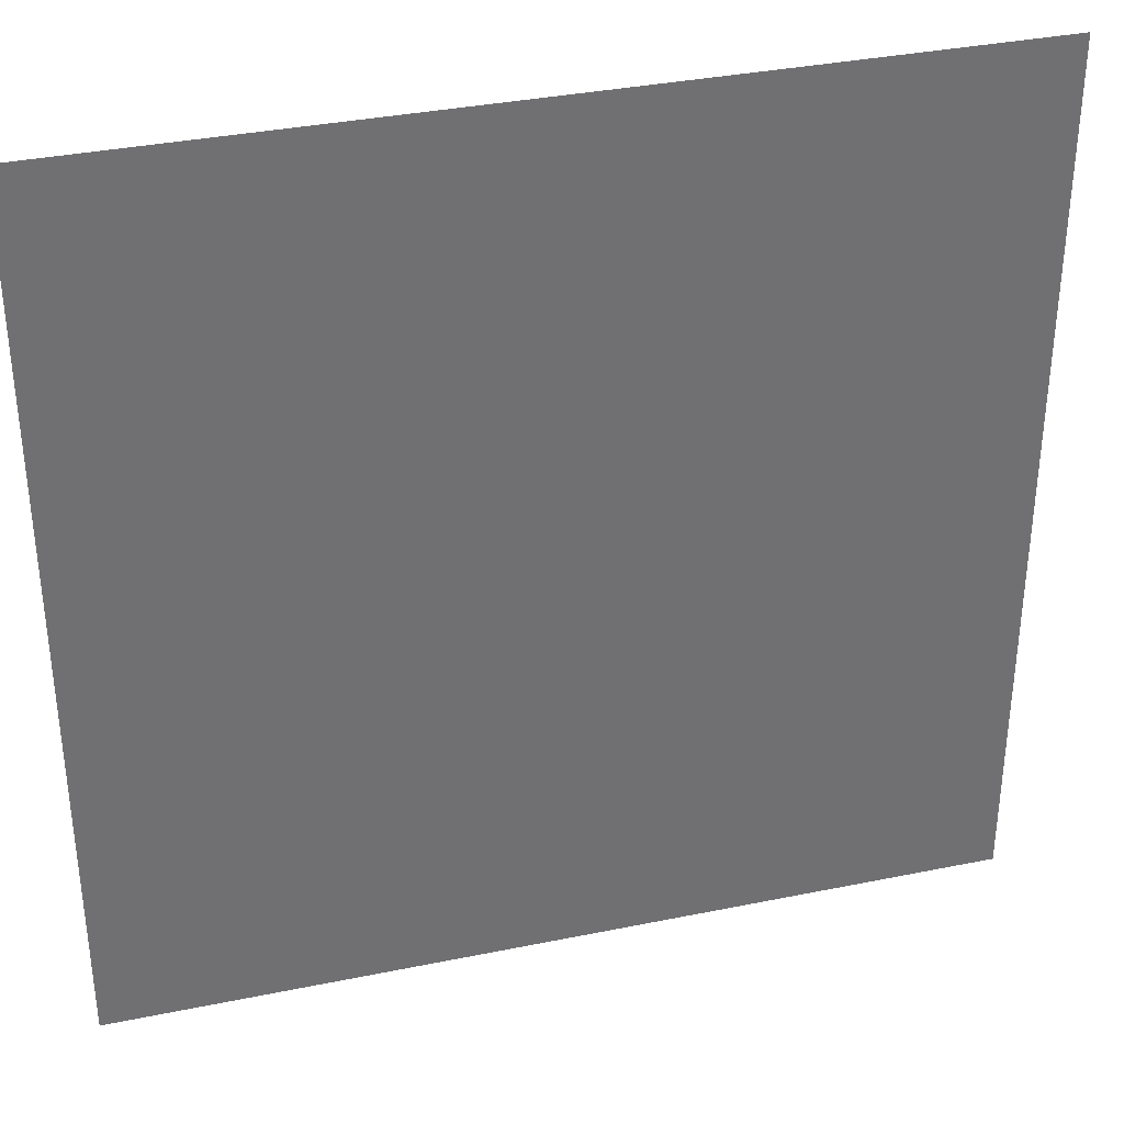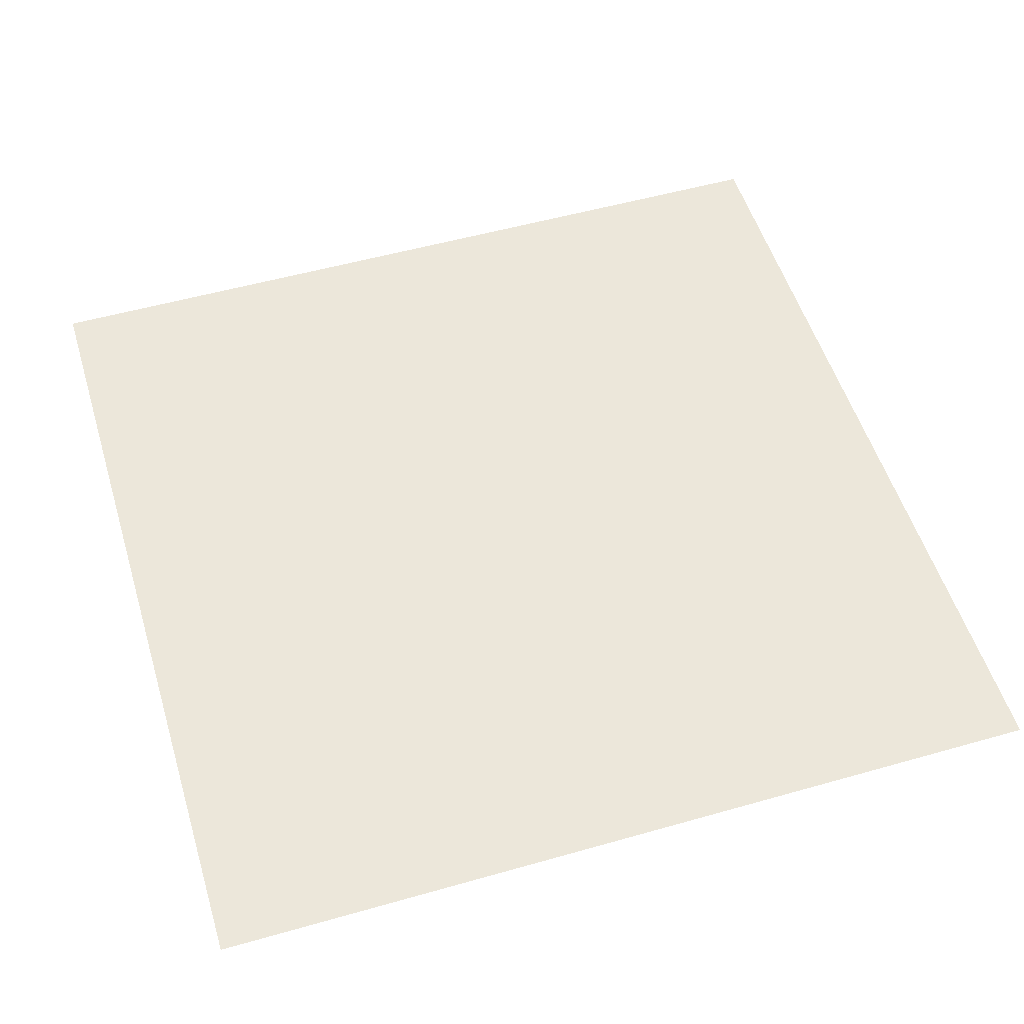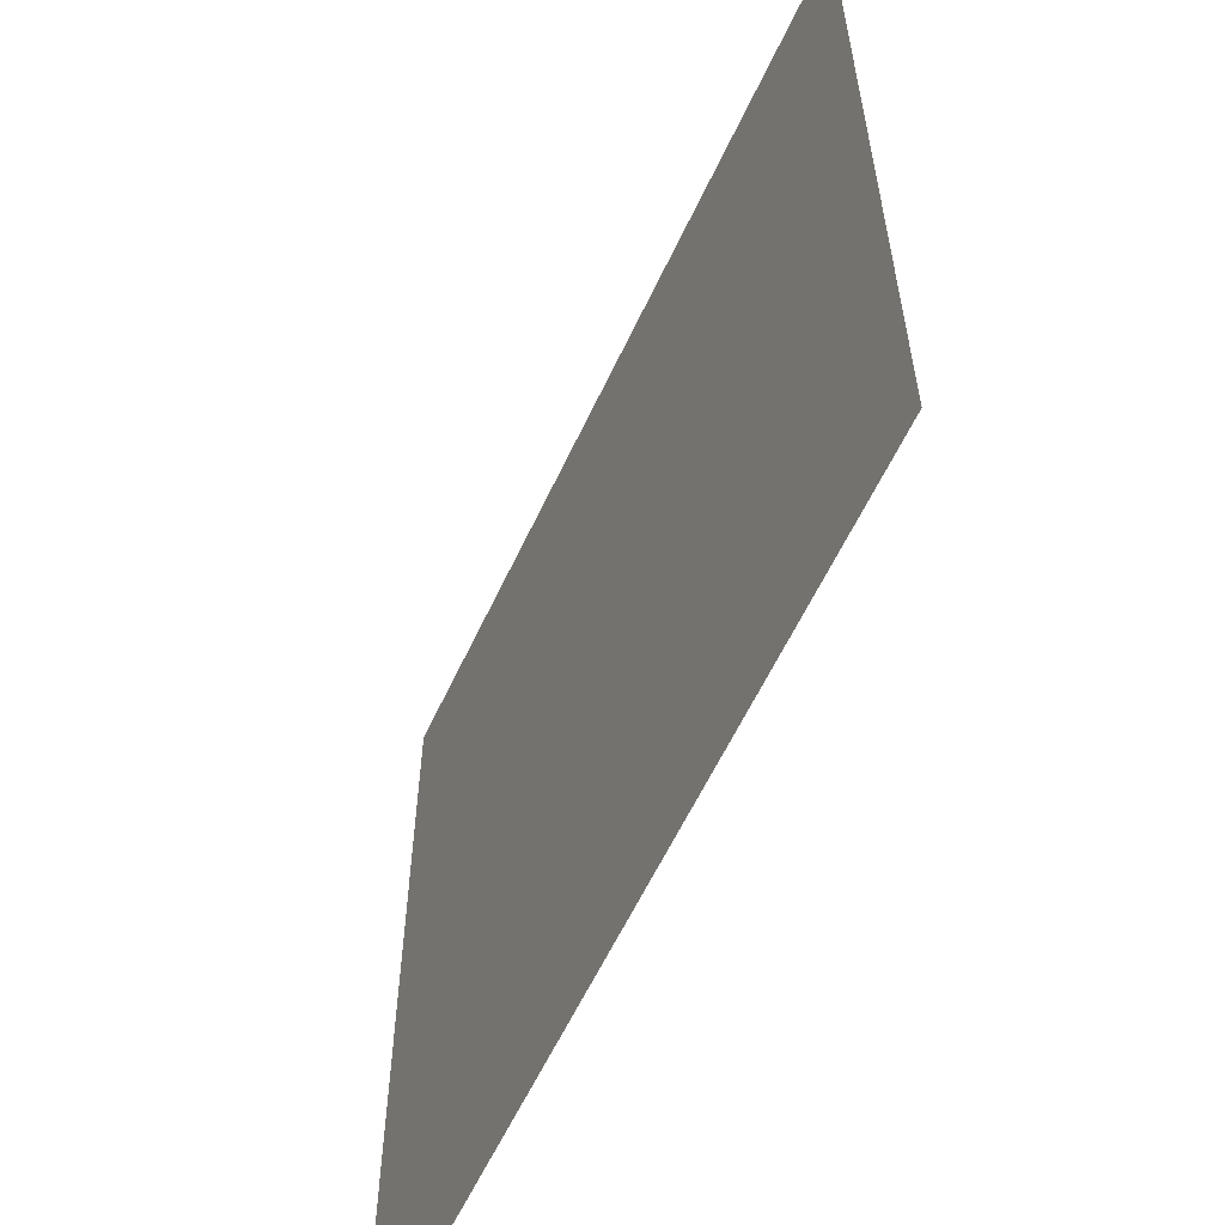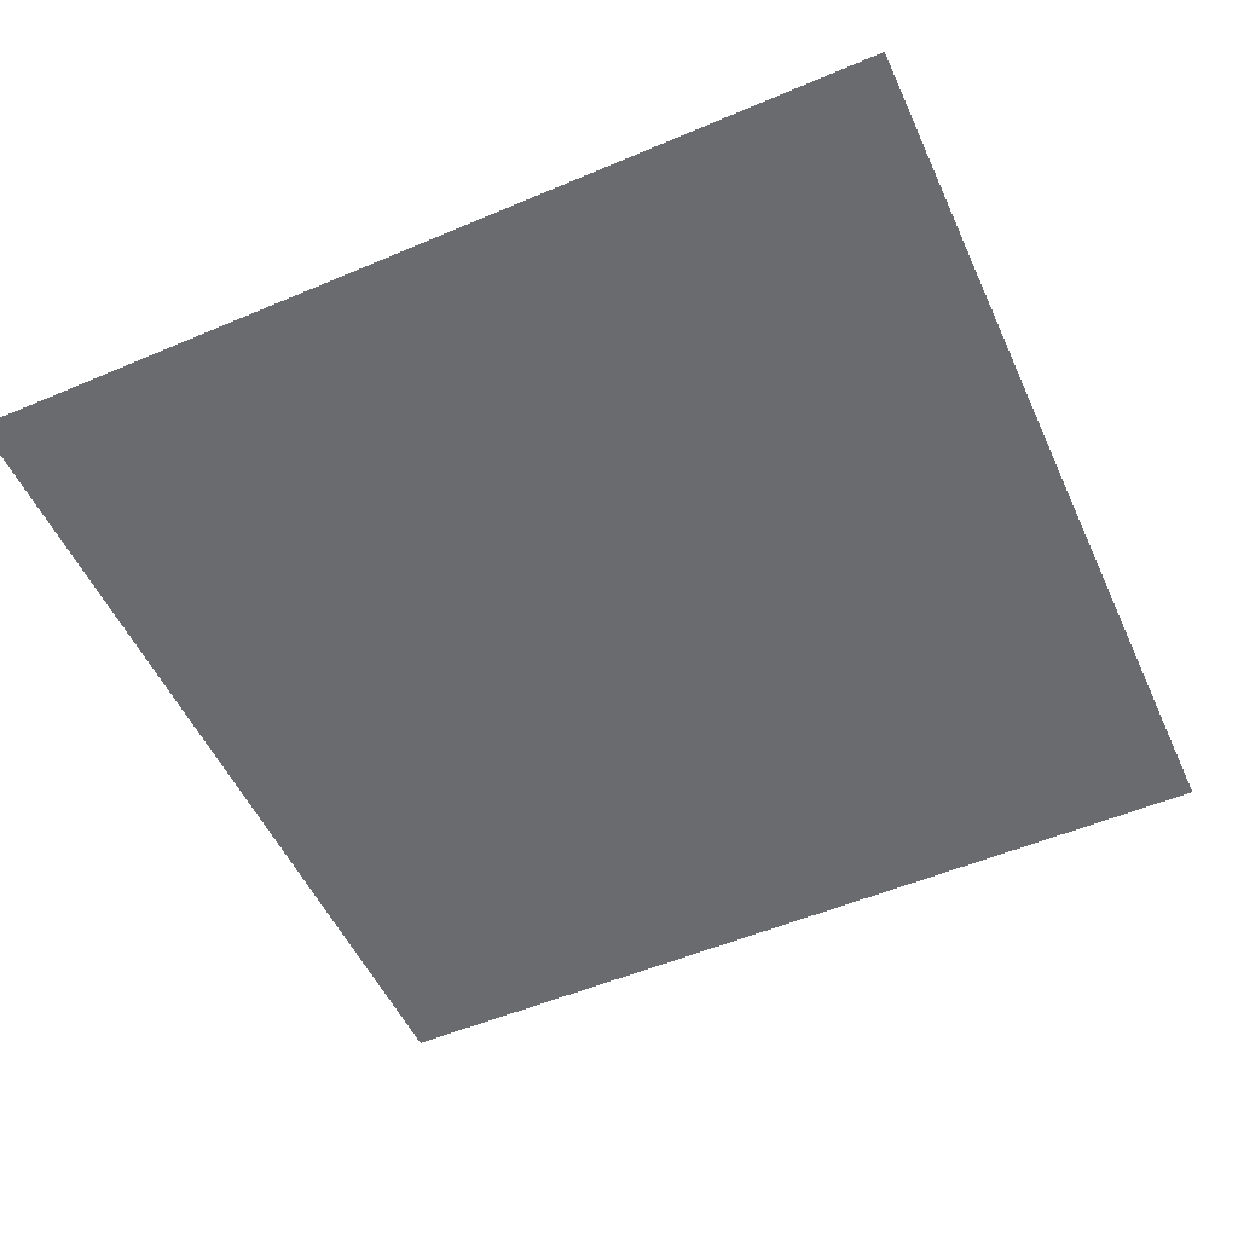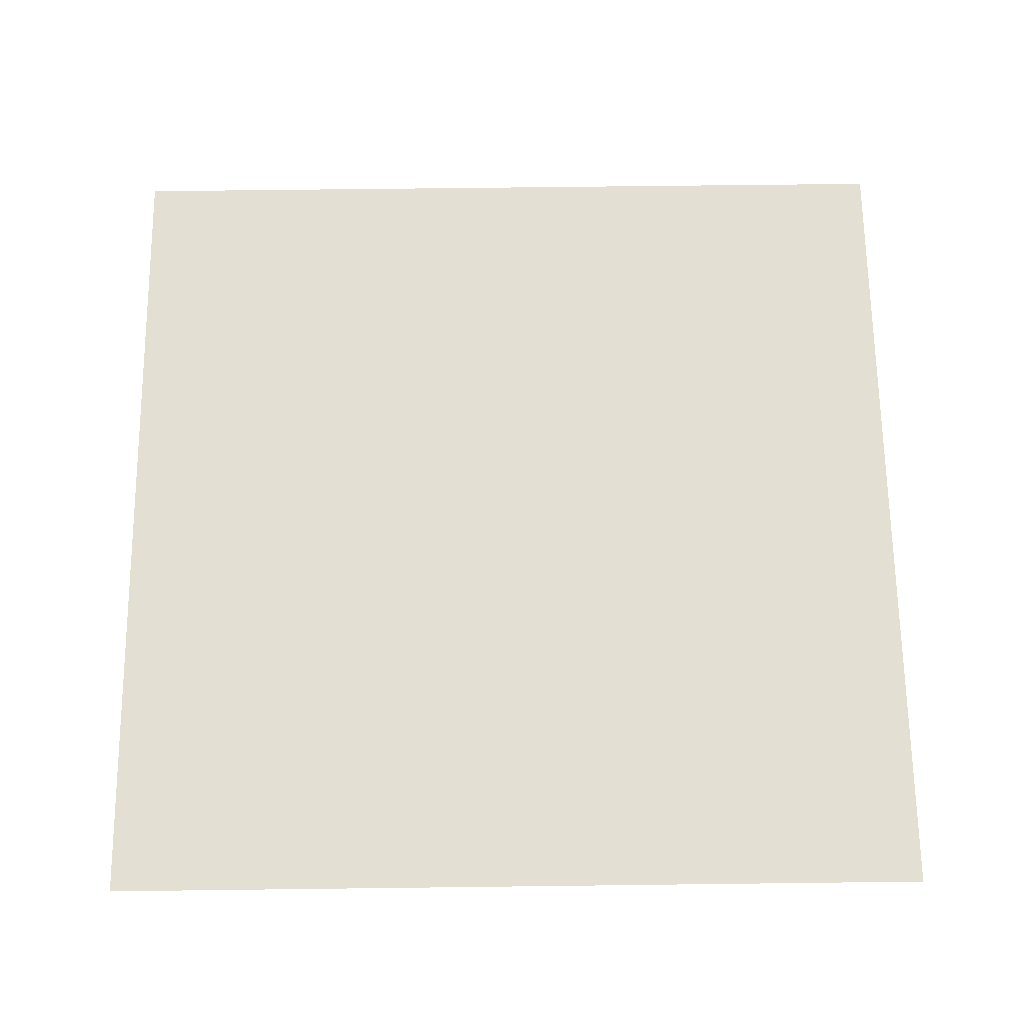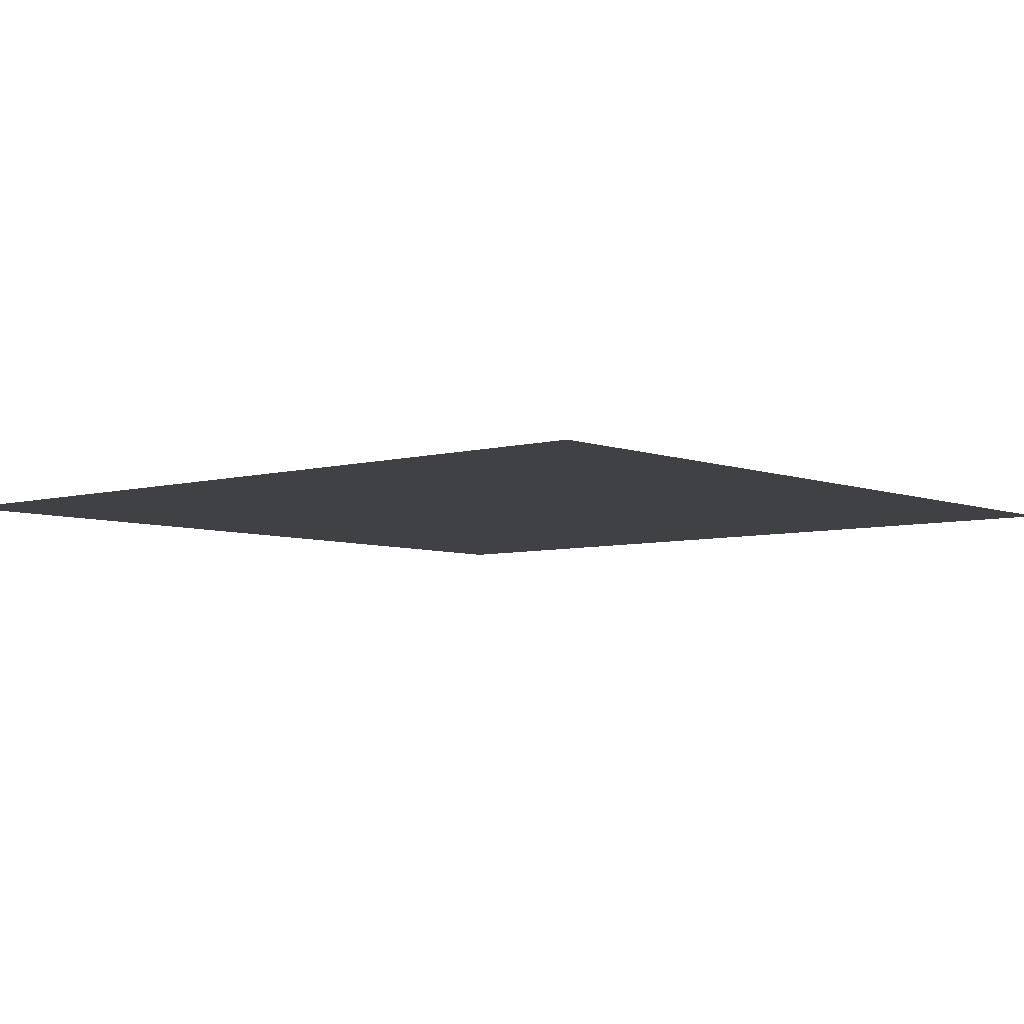
<metadata>
{"format":"obj","ext":"obj","renderer":"f3d","projection":"perspective","resolution":1024,"background":"white","views":[{"elev":35.3,"azim":-15.2,"up":"+Y"},{"elev":53.4,"azim":-16.9,"up":"+Z"},{"elev":-59.7,"azim":65.1,"up":"+Y"},{"elev":-53.4,"azim":-155.6,"up":"+Z"},{"elev":67.0,"azim":-90.7,"up":"+Z"},{"elev":-5.8,"azim":-139.4,"up":"+Z"}]}
</metadata>
<code>
v -70400 -25600 0
v -73600 -25600 0
v -73600 -22400 0
v -70400 -22400 0
v -73600 -25600 0
v -76800 -25600 0
v -76800 -22400 0
v -73600 -22400 0
v -76800 -25600 0
v -80000 -25600 0
v -80000 -22400 0
v -76800 -22400 0
v -70400 -28800 0
v -73600 -28800 0
v -73600 -25600 0
v -70400 -25600 0
v -73600 -28800 0
v -76800 -28800 0
v -76800 -25600 0
v -73600 -25600 0
v -76800 -28800 0
v -80000 -28800 0
v -80000 -25600 0
v -76800 -25600 0
v -70400 -32000 0
v -73600 -32000 0
v -73600 -28800 0
v -70400 -28800 0
v -73600 -32000 0
v -76800 -32000 0
v -76800 -28800 0
v -73600 -28800 0
v -76800 -32000 0
v -80000 -32000 0
v -80000 -28800 0
v -76800 -28800 0
g CoinCollecteMap2_mesh_0011
f 1 2 3 4
f 5 6 7 8
f 9 10 11 12
f 13 14 15 16
f 17 18 19 20
f 21 22 23 24
f 25 26 27 28
f 29 30 31 32
f 33 34 35 36

</code>
